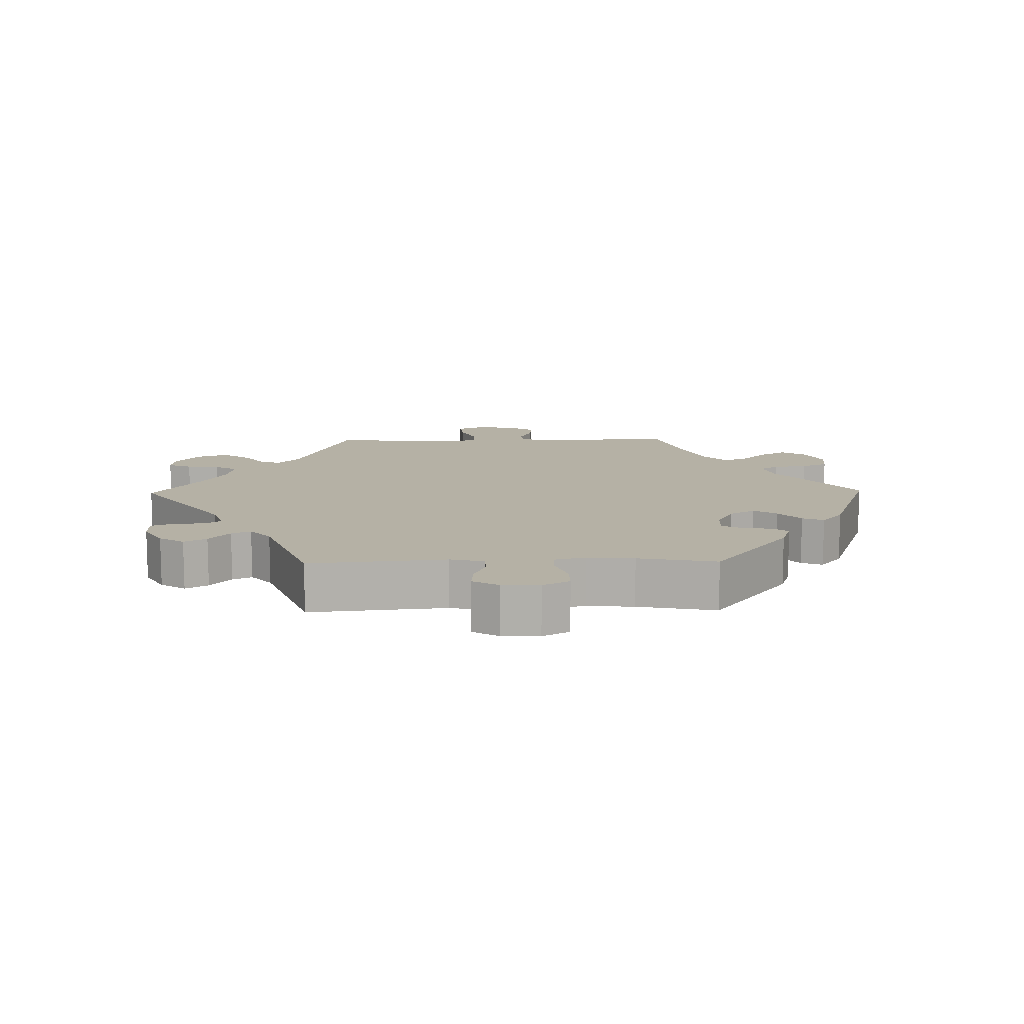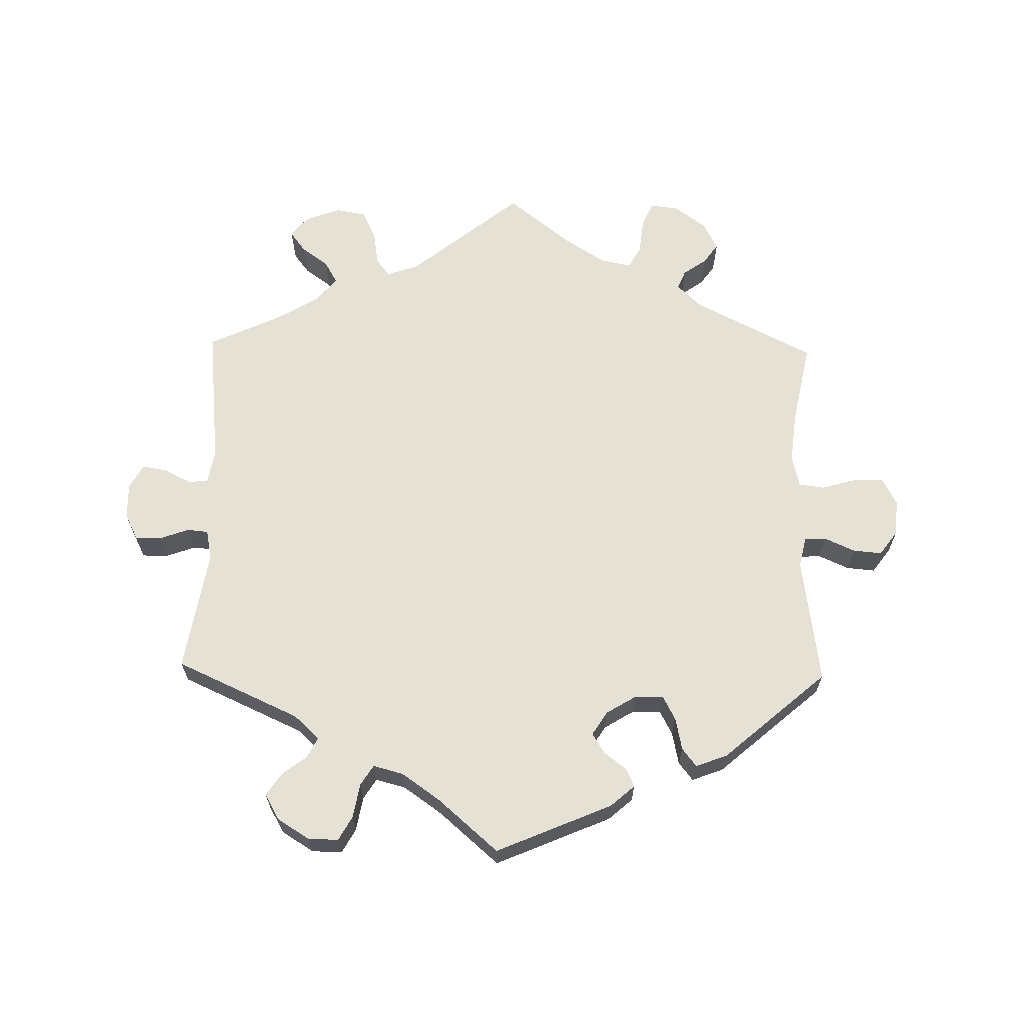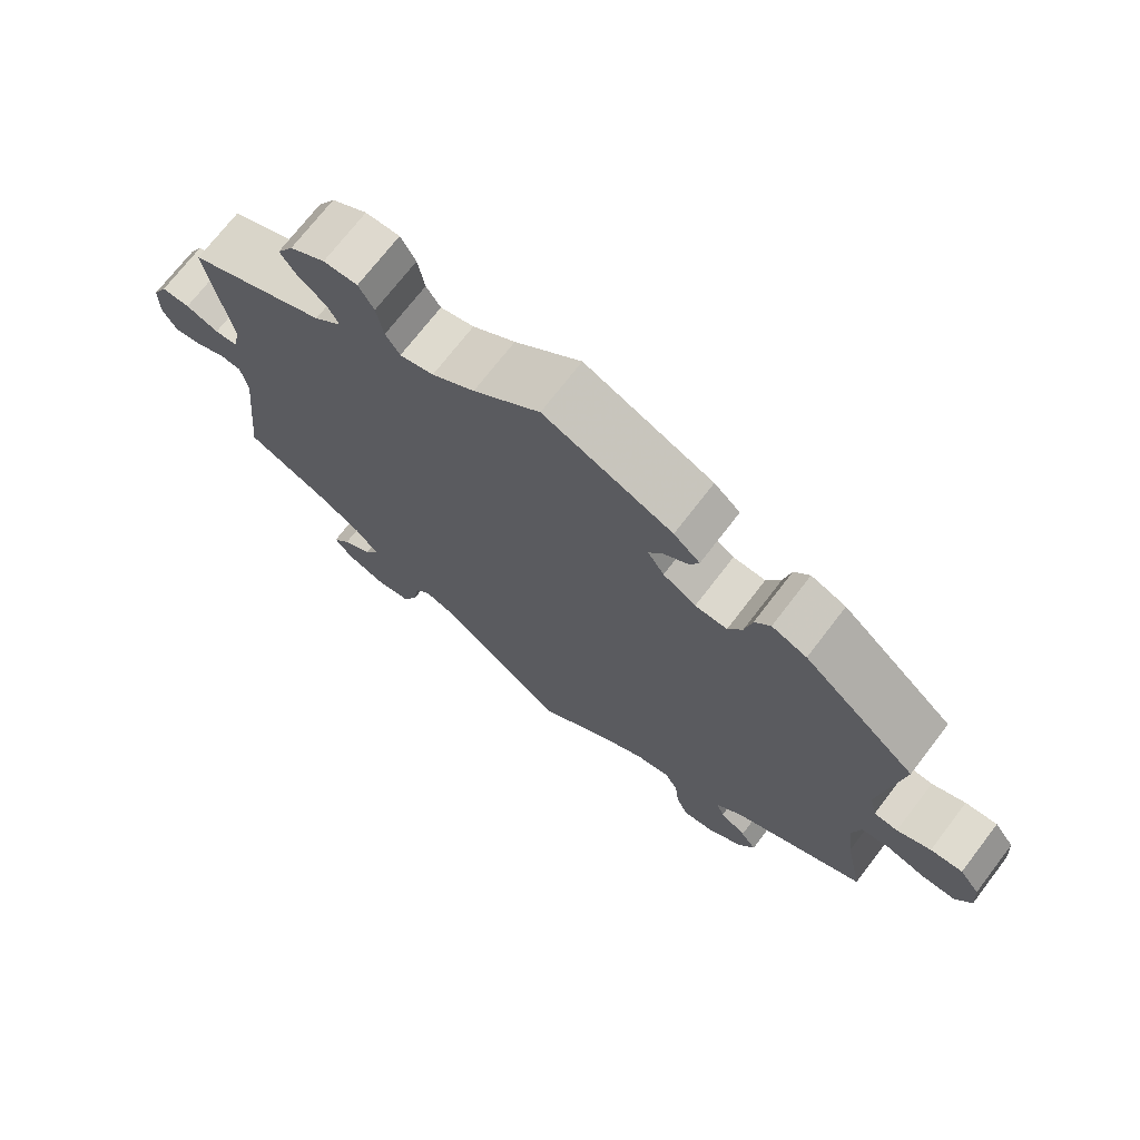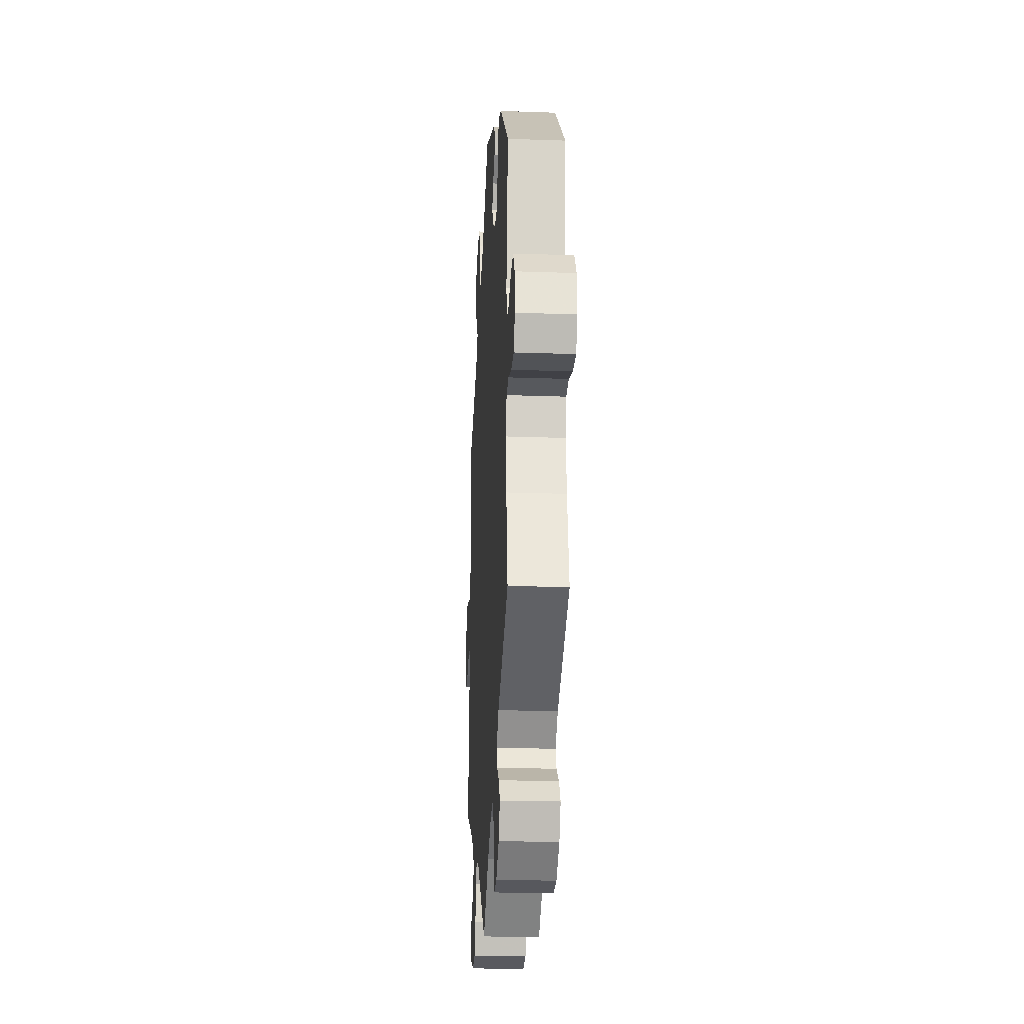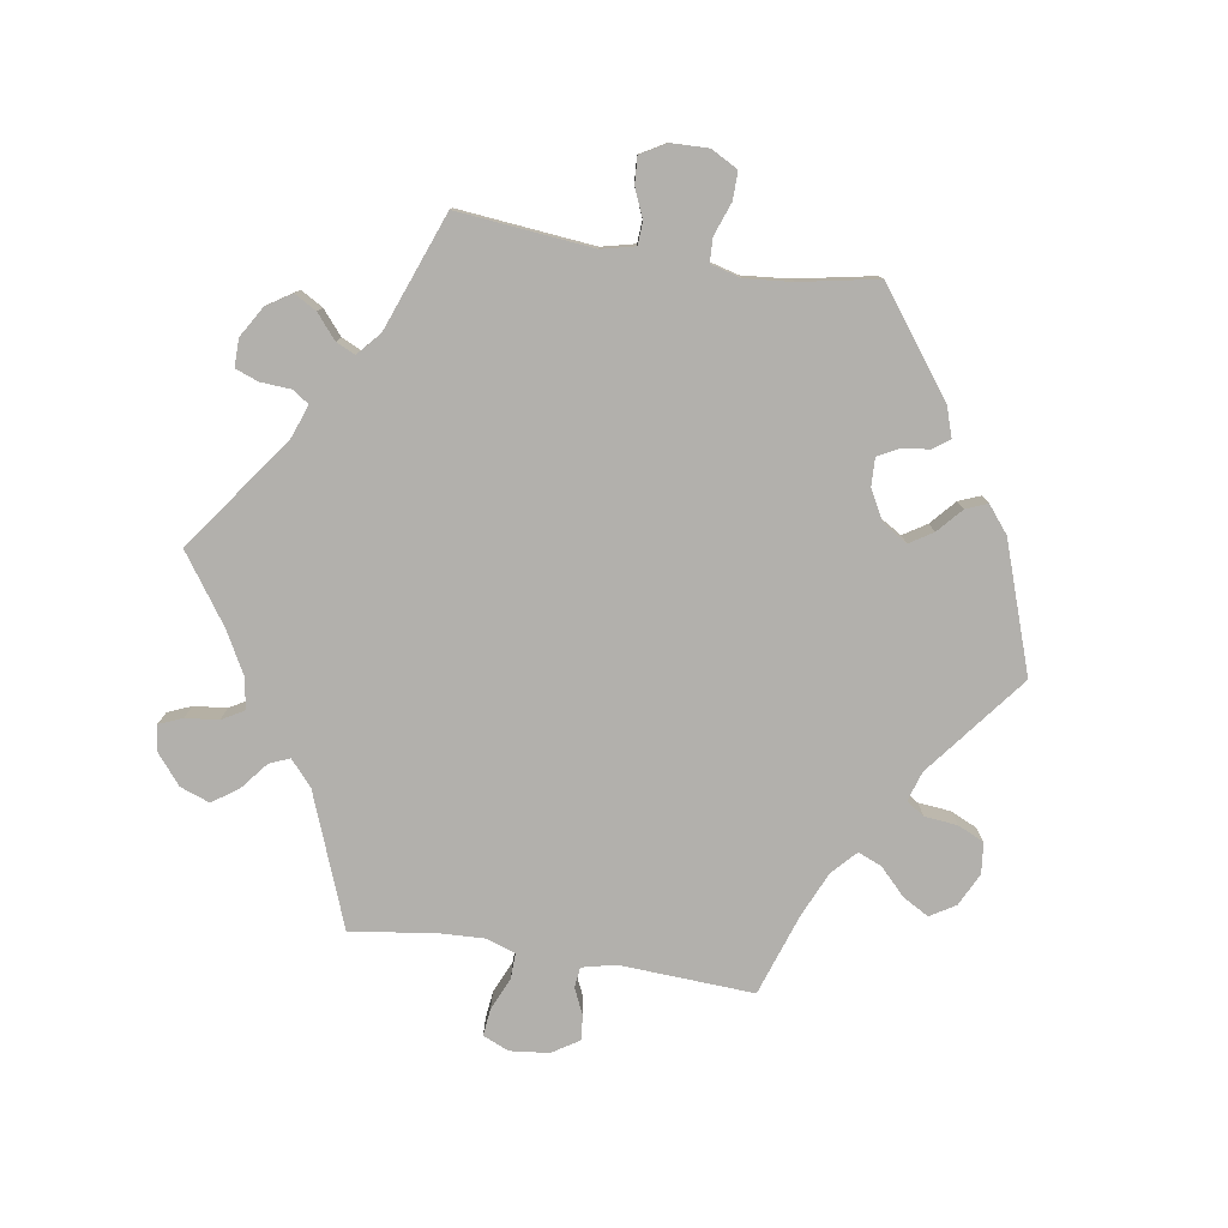
<metadata>
{"format":"obj","ext":"obj","renderer":"f3d","projection":"perspective","resolution":1024,"background":"white","views":[{"elev":11.9,"azim":-31.1,"up":"+Y"},{"elev":65.0,"azim":1.2,"up":"+Y"},{"elev":71.9,"azim":37.5,"up":"+Z"},{"elev":-22.1,"azim":86.5,"up":"+Z"},{"elev":-78.7,"azim":-39.0,"up":"+Y"}]}
</metadata>
<code>
v -0.164 0.07 -0.445
v -0.211 0.07 -0.429
v -0.231 0.07 -0.455
v -0.239 0.07 -0.506
v -0.259 0.07 -0.549
v -0.305 0.07 -0.557
v -0.358 0.07 -0.537
v -0.382 0.07 -0.506
v -0.359 0.07 -0.476
v -0.319 0.07 -0.447
v -0.3 0.07 -0.414
v -0.331 0.07 -0.377
v -0.392 0.07 -0.34
v -0.501 0.07 -0.289
v -0.479 0.07 -0.079
v -0.488 0.07 -0.029
v -0.517 0.07 -0.027
v -0.558 0.07 -0.047
v -0.594 0.07 -0.053
v -0.614 0.07 -0.017
v -0.613 0.07 0.036
v -0.593 0.07 0.075
v -0.555 0.07 0.075
v -0.511 0.07 0.059
v -0.48 0.07 0.062
v -0.471 0.07 0.107
v -0.501 0.07 0.289
v -0.317 0.07 0.372
v -0.28 0.07 0.407
v -0.295 0.07 0.437
v -0.332 0.07 0.465
v -0.354 0.07 0.498
v -0.332 0.07 0.536
v -0.285 0.07 0.565
v -0.24 0.07 0.566
v -0.22 0.07 0.53
v -0.211 0.07 0.479
v -0.192 0.07 0.449
v -0.147 0.07 0.461
v -0.09 0.07 0.501
v -0.001 0.07 0.578
v 0.171 0.07 0.504
v 0.206 0.07 0.473
v 0.194 0.07 0.446
v 0.161 0.07 0.421
v 0.142 0.07 0.391
v 0.164 0.07 0.356
v 0.208 0.07 0.329
v 0.251 0.07 0.328
v 0.27 0.07 0.364
v 0.28 0.07 0.412
v 0.301 0.07 0.439
v 0.348 0.07 0.421
v 0.5 0.07 0.289
v 0.473 0.07 0.1
v 0.483 0.07 0.055
v 0.515 0.07 0.053
v 0.56 0.07 0.073
v 0.603 0.07 0.077
v 0.63 0.07 0.04
v 0.634 0.07 -0.014
v 0.613 0.07 -0.053
v 0.568 0.07 -0.053
v 0.516 0.07 -0.038
v 0.478 0.07 -0.043
v 0.467 0.07 -0.091
v 0.475 0.07 -0.165
v 0.5 0.07 -0.289
v 0.322 0.07 -0.379
v 0.285 0.07 -0.414
v 0.297 0.07 -0.442
v 0.332 0.07 -0.467
v 0.353 0.07 -0.497
v 0.331 0.07 -0.539
v 0.284 0.07 -0.573
v 0.242 0.07 -0.578
v 0.226 0.07 -0.541
v 0.22 0.07 -0.488
v 0.202 0.07 -0.455
v 0.156 0.07 -0.464
v 0.096 0.07 -0.502
v 0 0.07 -0.578
v -0.164 0 -0.445
v -0.211 0 -0.429
v -0.231 0 -0.455
v -0.239 0 -0.506
v -0.259 0 -0.549
v -0.305 0 -0.557
v -0.358 0 -0.537
v -0.382 0 -0.506
v -0.359 0 -0.476
v -0.319 0 -0.447
v -0.3 0 -0.414
v -0.331 0 -0.377
v -0.392 0 -0.34
v -0.501 0 -0.289
v -0.479 0 -0.079
v -0.488 0 -0.029
v -0.517 0 -0.027
v -0.558 0 -0.047
v -0.594 0 -0.053
v -0.614 0 -0.017
v -0.613 0 0.036
v -0.593 0 0.075
v -0.555 0 0.075
v -0.511 0 0.059
v -0.48 0 0.062
v -0.471 0 0.107
v -0.501 0 0.289
v -0.317 0 0.372
v -0.28 0 0.407
v -0.295 0 0.437
v -0.332 0 0.465
v -0.354 0 0.498
v -0.332 0 0.536
v -0.285 0 0.565
v -0.24 0 0.566
v -0.22 0 0.53
v -0.211 0 0.479
v -0.192 0 0.449
v -0.147 0 0.461
v -0.09 0 0.501
v -0.001 0 0.578
v 0.171 0 0.504
v 0.206 0 0.473
v 0.194 0 0.446
v 0.161 0 0.421
v 0.142 0 0.391
v 0.164 0 0.356
v 0.208 0 0.329
v 0.251 0 0.328
v 0.27 0 0.364
v 0.28 0 0.412
v 0.301 0 0.439
v 0.348 0 0.421
v 0.5 0 0.289
v 0.473 0 0.1
v 0.483 0 0.055
v 0.515 0 0.053
v 0.56 0 0.073
v 0.603 0 0.077
v 0.63 0 0.04
v 0.634 0 -0.014
v 0.613 0 -0.053
v 0.568 0 -0.053
v 0.516 0 -0.038
v 0.478 0 -0.043
v 0.467 0 -0.091
v 0.475 0 -0.165
v 0.5 0 -0.289
v 0.322 0 -0.379
v 0.285 0 -0.414
v 0.297 0 -0.442
v 0.332 0 -0.467
v 0.353 0 -0.497
v 0.331 0 -0.539
v 0.284 0 -0.573
v 0.242 0 -0.578
v 0.226 0 -0.541
v 0.22 0 -0.488
v 0.202 0 -0.455
v 0.156 0 -0.464
v 0.096 0 -0.502
v 0 0 -0.578
f 81 82 1
f 80 81 1 2
f 79 80 2
f 75 76 77 78
f 75 78 79
f 74 75 79
f 71 72 73 74
f 70 71 74 79
f 69 70 79 2
f 67 68 69 2
f 61 62 63 64
f 61 64 65
f 60 61 65
f 57 58 59 60
f 56 57 60 65
f 55 56 65 66
f 53 54 55
f 50 51 52 53
f 49 50 53 55
f 48 49 55 66
f 42 43 44 45
f 40 41 42 45
f 39 40 45 46
f 38 39 46 47
f 34 35 36 37
f 34 37 38
f 33 34 38
f 30 31 32 33
f 29 30 33 38
f 28 29 38 47
f 26 27 28 47
f 21 22 23 24
f 21 24 25
f 20 21 25
f 17 18 19 20
f 16 17 20 25
f 15 16 25 26
f 13 14 15
f 12 13 15 26
f 7 8 9 10
f 7 10 11
f 6 7 11
f 3 4 5 6
f 3 6 11
f 2 3 11 12
f 47 48 66 67
f 26 47 67
f 2 12 26 67
f 83 164 163
f 84 83 163 162
f 84 162 161
f 160 159 158 157
f 161 160 157
f 161 157 156
f 156 155 154 153
f 161 156 153 152
f 84 161 152 151
f 84 151 150 149
f 146 145 144 143
f 147 146 143
f 147 143 142
f 142 141 140 139
f 147 142 139 138
f 148 147 138 137
f 137 136 135
f 135 134 133 132
f 137 135 132 131
f 148 137 131 130
f 127 126 125 124
f 127 124 123 122
f 128 127 122 121
f 129 128 121 120
f 119 118 117 116
f 120 119 116
f 120 116 115
f 115 114 113 112
f 120 115 112 111
f 129 120 111 110
f 129 110 109 108
f 106 105 104 103
f 107 106 103
f 107 103 102
f 102 101 100 99
f 107 102 99 98
f 108 107 98 97
f 97 96 95
f 108 97 95 94
f 92 91 90 89
f 93 92 89
f 93 89 88
f 88 87 86 85
f 93 88 85
f 94 93 85 84
f 149 148 130 129
f 149 129 108
f 149 108 94 84
f 1 83 84 2
f 2 84 85 3
f 3 85 86 4
f 4 86 87 5
f 5 87 88 6
f 6 88 89 7
f 7 89 90 8
f 8 90 91 9
f 9 91 92 10
f 10 92 93 11
f 11 93 94 12
f 12 94 95 13
f 13 95 96 14
f 14 96 97 15
f 15 97 98 16
f 16 98 99 17
f 17 99 100 18
f 18 100 101 19
f 19 101 102 20
f 20 102 103 21
f 21 103 104 22
f 22 104 105 23
f 23 105 106 24
f 24 106 107 25
f 25 107 108 26
f 26 108 109 27
f 27 109 110 28
f 28 110 111 29
f 29 111 112 30
f 30 112 113 31
f 31 113 114 32
f 32 114 115 33
f 33 115 116 34
f 34 116 117 35
f 35 117 118 36
f 36 118 119 37
f 37 119 120 38
f 38 120 121 39
f 39 121 122 40
f 40 122 123 41
f 41 123 124 42
f 42 124 125 43
f 43 125 126 44
f 44 126 127 45
f 45 127 128 46
f 46 128 129 47
f 47 129 130 48
f 48 130 131 49
f 49 131 132 50
f 50 132 133 51
f 51 133 134 52
f 52 134 135 53
f 53 135 136 54
f 54 136 137 55
f 55 137 138 56
f 56 138 139 57
f 57 139 140 58
f 58 140 141 59
f 59 141 142 60
f 60 142 143 61
f 61 143 144 62
f 62 144 145 63
f 63 145 146 64
f 64 146 147 65
f 65 147 148 66
f 66 148 149 67
f 67 149 150 68
f 68 150 151 69
f 69 151 152 70
f 70 152 153 71
f 71 153 154 72
f 72 154 155 73
f 73 155 156 74
f 74 156 157 75
f 75 157 158 76
f 76 158 159 77
f 77 159 160 78
f 78 160 161 79
f 79 161 162 80
f 80 162 163 81
f 81 163 164 82
f 82 164 83 1

</code>
